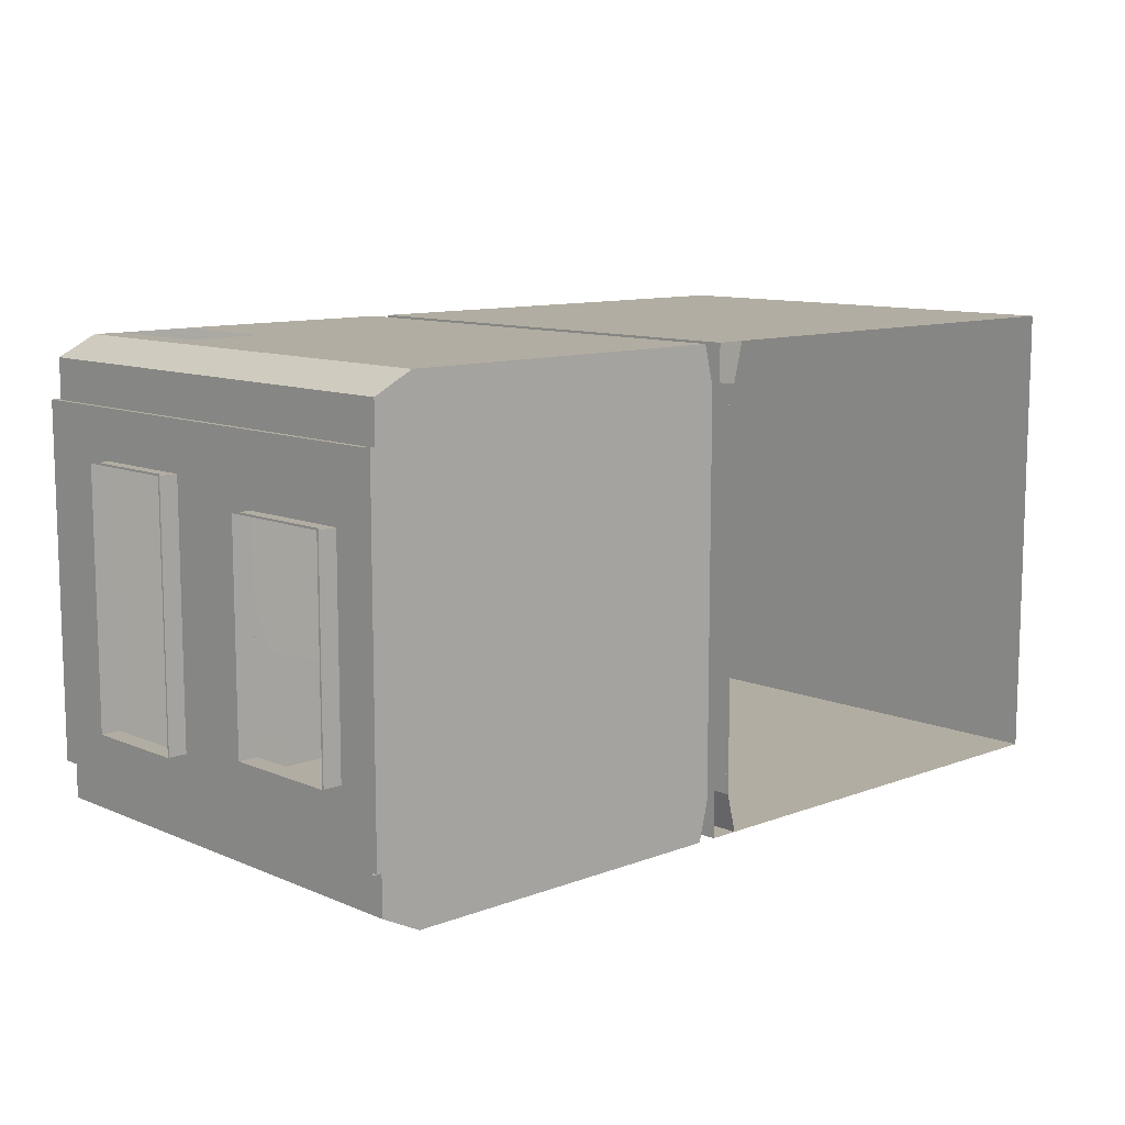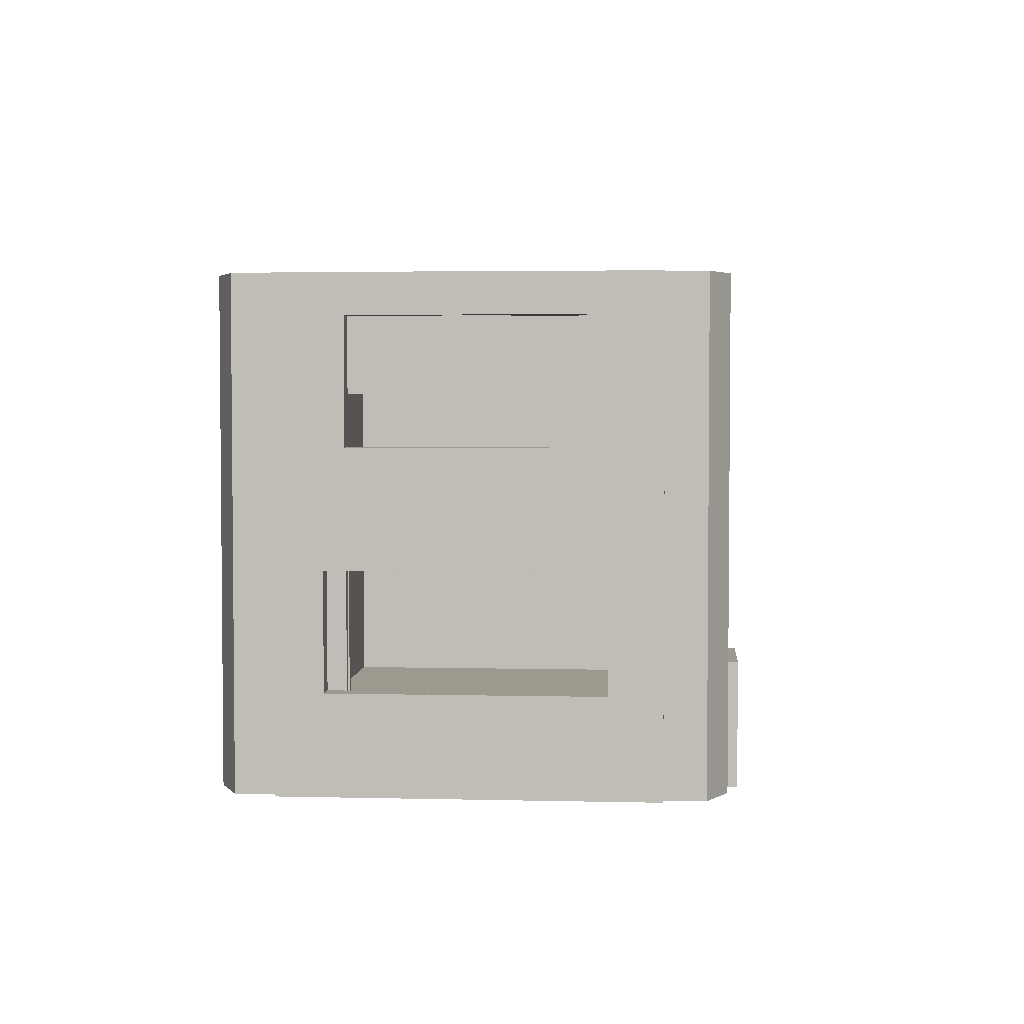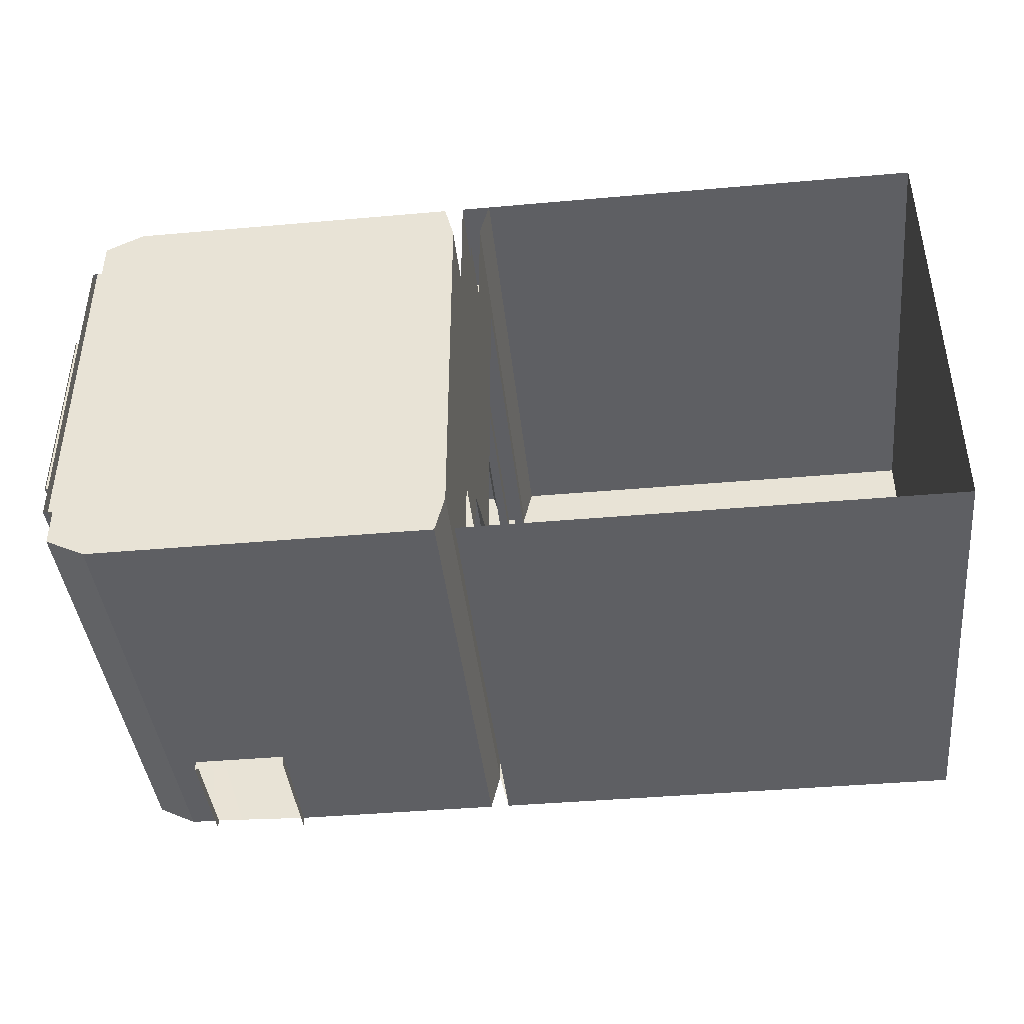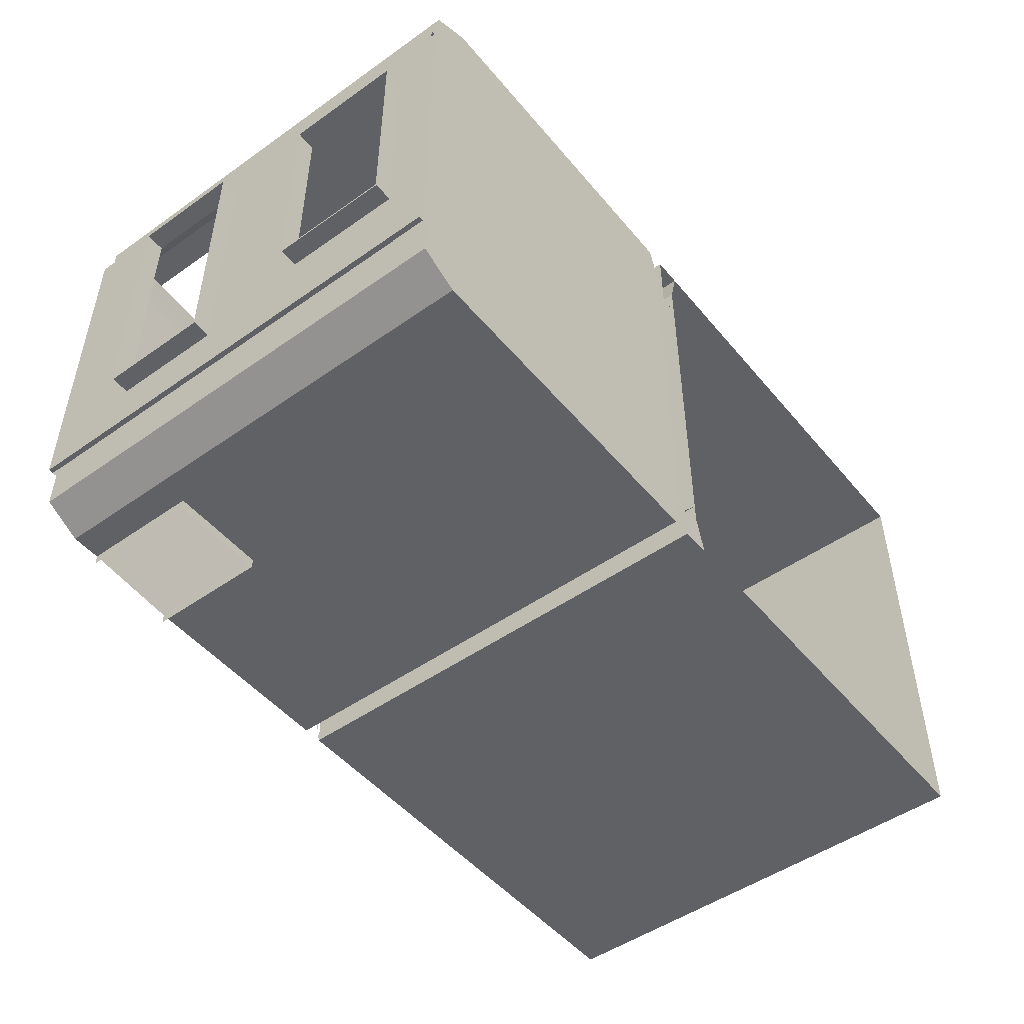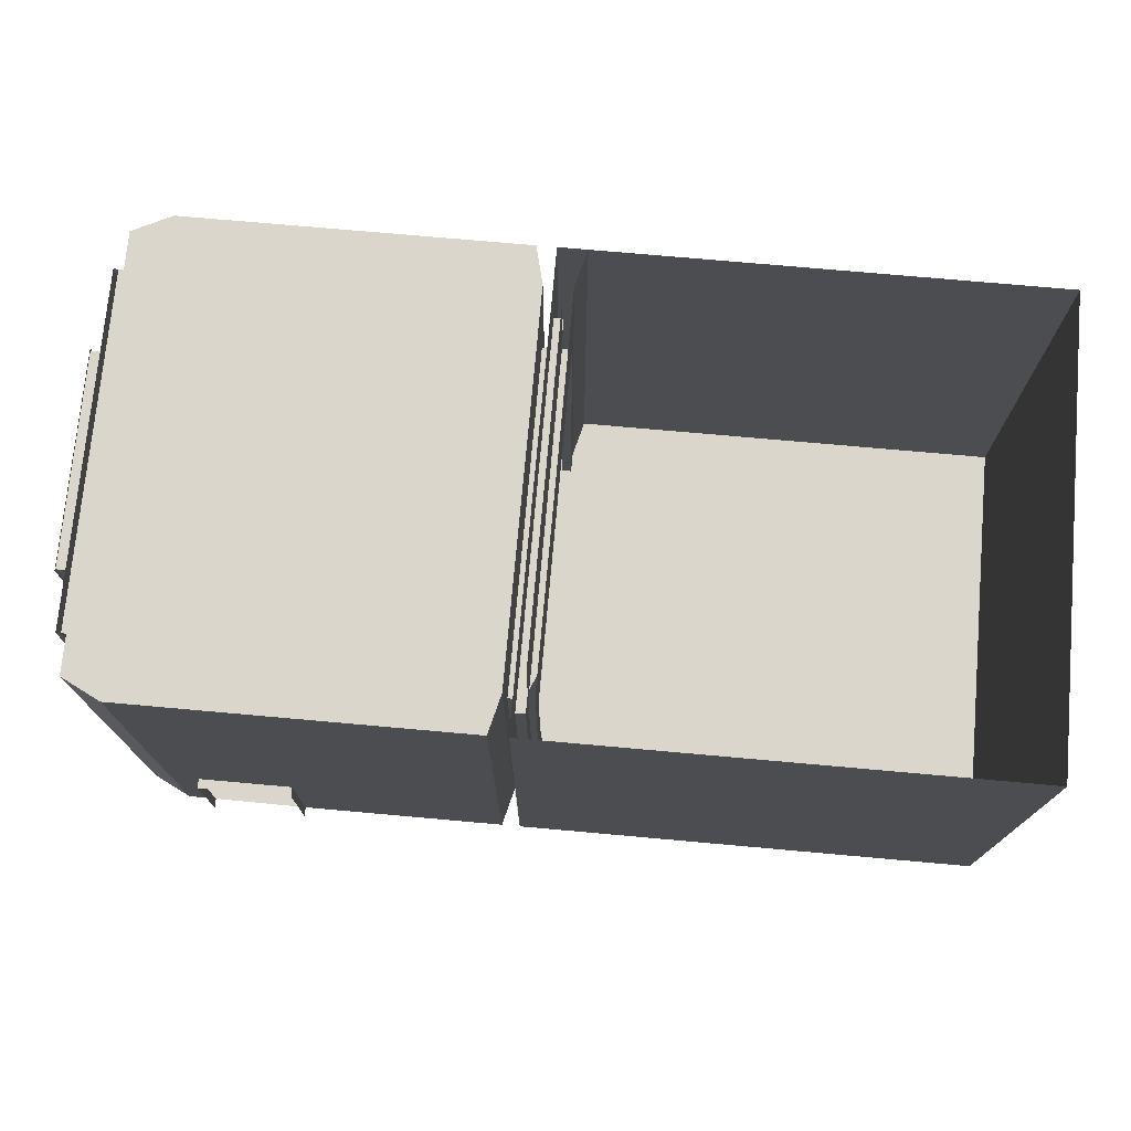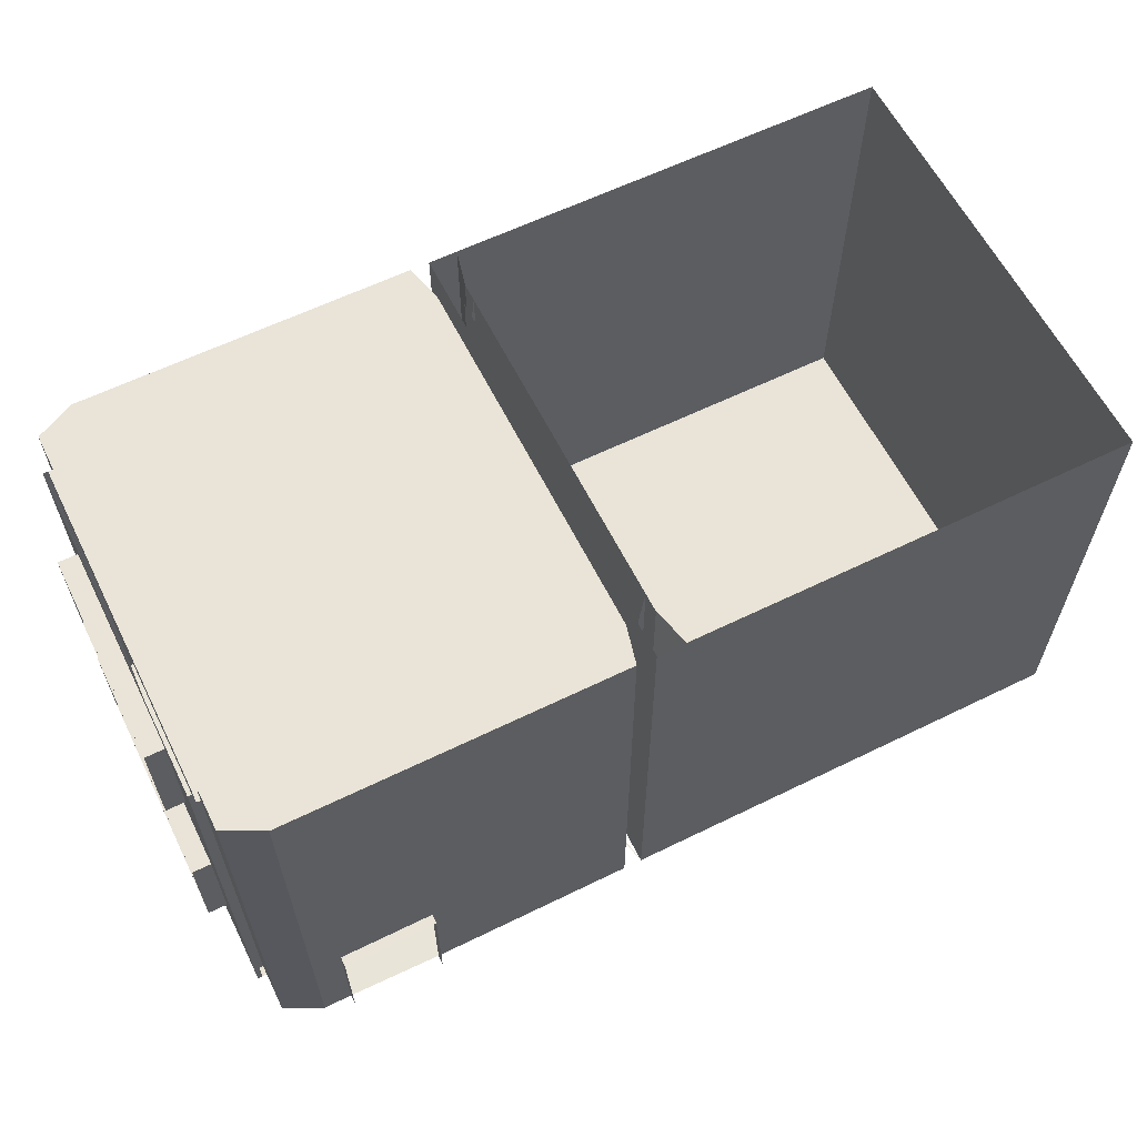
<metadata>
{"format":"obj","ext":"obj","renderer":"f3d","projection":"perspective","resolution":1024,"background":"white","views":[{"elev":10.6,"azim":136.6,"up":"+Z"},{"elev":3.3,"azim":94.6,"up":"+Y"},{"elev":-41.7,"azim":-173.9,"up":"+Z"},{"elev":-49.2,"azim":128.0,"up":"+Z"},{"elev":73.9,"azim":-174.9,"up":"+Y"},{"elev":61.1,"azim":153.5,"up":"+Y"}]}
</metadata>
<code>
o Gate-Room
g Gate-Room
v 5 -2.384e-07 -6
v 5 2.384e-07 6
v -7.5 -2.384e-07 -6
v -7.5 2.384e-07 6
v 5 8.25 6
v -7.5 8.25 6
v -7.5 8.25 -6
v 5 8.25 -6
v 5 5.96e-08 4.5
v 5 8.25 4.5
v 5 8.25 -4.5
v 5 -5.96e-08 -4.5
v 5.25 8.25 -4.5
v 5.25 -5.96e-08 -4.5
v 5.25 5.96e-08 4.5
v 5.25 8.25 4.5
v 5.25 1.192e-07 5
v 5.25 8.25 5
v 5.25 8.25 -5
v 5.25 -1.192e-07 -5
v 5.5 8.25 -6
v 5.5 -2.384e-07 -6
v 5.5 2.384e-07 6
v 5.5 8.25 6
v 11 8.25 -6
v 11 3.125 -6
v 11 -2.384e-07 -6
v 11 2.384e-07 6
v 11 3.125 6
v 11 8.25 6
v 13.5 3.125 6
v 13.5 8.25 6
v 13.5 8.25 -6
v 13.5 3.125 -6
v 14.25 3.125 6
v 14.25 8.25 6
v 14.25 8.25 -6
v 14.25 3.125 -6
v 13.5 0.125 6
v 14.25 0.125 6
v 14.25 0.125 -6
v 13.5 0.125 -6
v 15.25 8.25 -5.5
v 15.25 3.125 -5.5
v 15.25 0.125 -5.5
v 15.25 3.125 5.5
v 15.25 8.25 5.5
v 15.25 0.125 5.5
v 15.25 2.625 -4.5
v 15.25 0.125 -4.5
v 15.25 0.125 4.5
v 15.25 2.625 4.5
v 15.25 5.438 4.5
v 15.25 8.25 4.5
v 15.25 8.25 -4.5
v 15.25 5.438 -4.5
v 4.5 12.25 -4.5
v 4.5 -1.192e-07 -5
v 4.5 12.25 -5
v 4.5 -5.96e-08 -4.5
v 4.5 5.96e-08 4.5
v 4.5 12.25 5
v 4.5 1.192e-07 5
v 4.5 12.25 4.5
v 4.75 5.96e-08 4.5
v 4.75 10.25 4.5
v 4.75 10.25 -4.5
v 4.75 -5.96e-08 -4.5
v 4.75 10.25 -5
v 4.75 -1.192e-07 -5
v 4.75 1.192e-07 5
v 4.75 10.25 5
v 4.25 12.25 6
v 4.25 2.384e-07 6
v 4.25 -2.384e-07 -6
v 4.25 12.25 -6
v 5 10.25 -5
v 5 -1.192e-07 -5
v 5 1.192e-07 5
v 5 10.25 5
v -7.5 11.25 -6
v 5 11.25 -6
v 5 9.5 -4.5
v 5.25 9.5 -4.5
v 5.25 11.25 -4.5
v 5.25 11.25 -5
v 5.5 11.25 -6
v 11 11.25 -6
v 13.5 11.25 -6
v 14.25 11.25 6
v 13.5 11.25 6
v 14.25 11.25 -6
v 15.25 11.25 -5.5
v 15.25 11.25 5.5
v 15.25 11.25 -4.5
v 15.25 11.25 4.5
v 11 11.25 6
v 5.5 11.25 6
v 5 11.25 6
v -7.5 11.25 6
v 5.25 9.5 4.5
v 5 9.5 4.5
v 5 11.25 4.5
v 5.25 11.25 5
v 5.25 11.25 4.5
v 5 11.25 -4.5
v 5.25 12.25 -4.5
v 5.25 12.25 -5
v 5.5 12.25 -6
v 11 12.25 -6
v 13.5 12.25 -6
v 14.25 12.25 6
v 13.5 12.25 6
v 14.25 12.25 -6
v 15.25 12.25 -5.5
v 15.25 12.25 5.5
v 15.25 12.25 -4.5
v 15.25 12.25 4.5
v 11 12.25 6
v 5.5 12.25 6
v -7.5 12.25 6
v -7.5 12.25 -6
v 5 12.25 4.5
v 5 12.25 6
v 5.25 12.25 5
v 5.25 12.25 4.5
v 5 12.25 -6
v 5 12.25 -4.5
v 15.5 11.3 -1.913e-06
v 15.5 11.3 -2.8
v 15.5 11.25 -4.5
v 15.5 12.25 -4.5
v 15.5 12.25 4.5
v 15.5 11.25 4.5
v 15.5 11.3 2.8
v 15.5 8.25 4.5
v 15.5 5.438 4.5
v 15.5 5.488 3.3
v 15.5 5.487 -1.436e-06
v 15.5 5.487 -3.3
v 15.5 5.438 -4.5
v 15.5 8.25 -4.5
v 15.5 8.2 -2.8
v 15.5 8.2 -1.425e-06
v 15.5 8.2 2.8
v 15.5 2.625 -4.5
v 15.5 2.575 -3.3
v 15.5 2.575 3.3
v 15.5 2.625 4.5
v 15.5 8.25 2.75
v 15.5 11.25 2.75
v 16 8.25 2.75
v 16 11.25 2.75
v 15.5 2.625 3.25
v 15.5 5.438 3.25
v 16 2.625 3.25
v 16 5.438 3.25
v 15.5 8.25 -2.75
v 15.5 8.25 -1.433e-06
v 16 8.25 -2.75
v 16 8.25 -1.463e-06
v 15.5 5.438 -3.25
v 15.5 2.625 -3.25
v 16 5.438 -3.25
v 16 2.625 -3.25
v 15.5 2.625 -1.428e-06
v 16 2.625 -1.383e-06
v 15.5 5.438 -1.429e-06
v 16 5.438 -1.481e-06
v 15.5 11.25 -2.75
v 16 11.25 -2.75
v 11.5 7.153e-07 6
v 11.5 3.125 6
v 15.5 11.25 -1.905e-06
v 16 11.25 -1.935e-06
v 4.5 9.5 -4.5
v 4.5 9.5 4.5
v 4.75 12.25 -4.5
v 4.75 9.5 -4.5
v 4.75 12.25 4.5
v 4.75 9.5 4.5
v 15.25 5.438 -4.25
v 15.25 8.25 -4.25
v 15.38 8.25 -4.25
v 15.38 5.438 -4.25
v 15.38 8.25 -4.5
v 15.38 5.438 -4.5
v 15.25 8.25 4.25
v 15.25 5.438 4.25
v 15.38 5.438 4.25
v 15.38 8.25 4.25
v 15.38 5.438 4.5
v 15.38 8.25 4.5
v 15.38 0.125 -4.5
v 15.38 0.125 4.5
v 15.25 2.625 4.25
v 15.25 0.125 4.25
v 15.38 0.125 4.25
v 15.38 2.625 4.25
v 15.5 0.125 4.5
v 15.38 2.625 4.5
v 15.25 0.125 -4.25
v 15.25 2.625 -4.25
v 15.38 2.625 -4.25
v 15.38 0.125 -4.25
v 15.38 2.625 -4.5
v 15.5 0.125 -4.5
v 15.38 12.25 -4.5
v 15.38 11.25 -4.5
v 15.38 11.25 4.5
v 15.38 12.25 4.5
v 15.25 11.25 -4.25
v 15.38 11.25 -4.25
v 15.38 11.25 4.25
v 15.25 11.25 4.25
v 15.25 12.25 -4.25
v 15.38 12.25 -4.25
v 15.38 12.25 4.25
v 15.25 12.25 4.25
v 15.5 0.125 -7.153e-07
v 15.5 2.575 -1.425e-06
v 11 3.125 -6.25
v 11 -2.682e-07 -6.25
v 13.5 0.125 -6.25
v 13.5 3.125 -6.25
v 16 5.488 3.3
v 16 5.487 -1.489e-06
v 16 5.487 -3.3
v 16 2.575 3.3
v 16 2.575 -1.38e-06
v 16 2.575 -3.3
v 16 11.3 -1.943e-06
v 16 11.3 -2.8
v 16 8.2 -2.8
v 16 11.3 2.8
v 16 8.2 2.8
v 16 8.2 -1.454e-06
f 22 27 26
f 21 22 26
f 21 26 25
f 30 29 24
f 29 23 24
f 29 28 23
f 56 44 49
f 43 44 56
f 55 43 56
f 53 52 46
f 46 47 53
f 47 54 53
f 200 149 148
f 200 148 220
f 148 221 220
f 221 147 220
f 147 207 220
f 146 207 147
f 145 137 136
f 145 138 137
f 144 138 145
f 144 139 138
f 140 139 144
f 143 140 144
f 142 141 140
f 143 142 140
f 76 82 127
f 82 76 81
f 76 122 81
f 100 121 73
f 100 73 99
f 124 99 73
f 135 134 133
f 129 135 133
f 132 131 130
f 132 130 129
f 133 132 129
f 220 207 194
f 195 220 194
f 195 200 220
f 5 2 4
f 4 6 5
f 7 3 1
f 1 8 7
f 6 4 3
f 3 7 6
f 9 2 5
f 5 10 9
f 11 8 1
f 1 12 11
f 13 11 12
f 12 14 13
f 15 9 10
f 10 16 15
f 17 15 16
f 16 18 17
f 19 13 14
f 14 20 19
f 21 19 20
f 20 22 21
f 23 17 18
f 18 24 23
f 31 29 30
f 30 32 31
f 33 25 26
f 26 34 33
f 35 31 32
f 32 36 35
f 37 33 34
f 34 38 37
f 39 31 35
f 35 40 39
f 41 38 34
f 34 42 41
f 43 37 38
f 38 44 43
f 44 38 41
f 41 45 44
f 46 35 36
f 36 47 46
f 48 40 35
f 35 46 48
f 49 44 45
f 45 50 49
f 51 48 46
f 46 52 51
f 57 59 58
f 58 60 57
f 61 63 62
f 62 64 61
f 65 61 64
f 64 66 65
f 67 57 60
f 60 68 67
f 69 67 68
f 68 70 69
f 71 65 66
f 66 72 71
f 73 62 63
f 63 74 73
f 75 58 59
f 59 76 75
f 77 69 70
f 70 78 77
f 79 71 72
f 72 80 79
f 81 7 8
f 8 82 81
f 83 11 13
f 13 84 83
f 85 13 19
f 19 86 85
f 86 19 21
f 21 87 86
f 87 21 25
f 25 88 87
f 88 25 33
f 33 89 88
f 90 36 32
f 32 91 90
f 89 33 37
f 37 92 89
f 92 37 43
f 43 93 92
f 94 47 36
f 36 90 94
f 93 43 55
f 55 95 93
f 96 54 47
f 47 94 96
f 91 32 30
f 30 97 91
f 97 30 24
f 24 98 97
f 99 5 6
f 6 100 99
f 100 6 7
f 7 81 100
f 101 16 10
f 10 102 101
f 103 10 5
f 5 99 103
f 98 24 18
f 18 104 98
f 104 18 16
f 16 105 104
f 82 8 11
f 11 106 82
f 107 85 86
f 86 108 107
f 108 86 87
f 87 109 108
f 109 87 88
f 88 110 109
f 110 88 89
f 89 111 110
f 112 90 91
f 91 113 112
f 111 89 92
f 92 114 111
f 114 92 93
f 93 115 114
f 116 94 90
f 90 112 116
f 115 93 95
f 95 117 115
f 118 96 94
f 94 116 118
f 113 91 97
f 97 119 113
f 119 97 98
f 98 120 119
f 121 100 81
f 81 122 121
f 123 103 99
f 99 124 123
f 120 98 104
f 104 125 120
f 125 104 105
f 105 126 125
f 127 82 106
f 106 128 127
f 141 146 147
f 147 140 141
f 138 148 149
f 149 137 138
f 131 142 143
f 143 130 131
f 135 145 136
f 136 134 135
f 152 150 151
f 151 153 152
f 156 154 155
f 155 157 156
f 160 158 159
f 159 161 160
f 161 159 150
f 150 152 161
f 164 162 163
f 163 165 164
f 165 163 166
f 166 167 165
f 157 155 168
f 168 169 157
f 169 168 162
f 162 164 169
f 167 166 154
f 154 156 167
f 171 170 158
f 158 160 171
f 172 28 29
f 29 173 172
f 175 174 170
f 170 171 175
f 153 151 174
f 174 175 153
f 72 69 77
f 77 80 72
f 102 83 84
f 84 101 102
f 123 128 83
f 83 102 123
f 101 84 107
f 107 126 101
f 64 57 176
f 176 177 64
f 181 179 178
f 178 180 181
f 177 176 179
f 179 181 177
f 183 182 185
f 185 184 183
f 186 187 141
f 141 142 186
f 188 191 190
f 190 189 188
f 193 136 137
f 137 192 193
f 195 194 50
f 50 51 195
f 198 197 196
f 196 199 198
f 195 201 149
f 149 200 195
f 203 202 205
f 205 204 203
f 206 194 207
f 207 146 206
f 208 209 131
f 131 132 208
f 211 133 134
f 134 210 211
f 209 186 142
f 142 131 209
f 212 183 184
f 184 213 212
f 210 134 136
f 136 193 210
f 215 214 191
f 191 188 215
f 192 137 149
f 149 201 192
f 196 189 190
f 190 199 196
f 187 206 146
f 146 141 187
f 182 203 204
f 204 185 182
f 202 50 194
f 194 205 202
f 203 49 50
f 50 202 203
f 205 194 206
f 206 204 205
f 182 56 49
f 49 203 182
f 204 206 187
f 187 185 204
f 183 55 56
f 56 182 183
f 185 187 186
f 186 184 185
f 212 95 55
f 55 183 212
f 184 186 209
f 209 213 184
f 216 117 95
f 95 212 216
f 213 209 208
f 208 217 213
f 217 208 117
f 117 216 217
f 218 211 210
f 210 214 218
f 219 118 211
f 211 218 219
f 215 96 118
f 118 219 215
f 188 54 96
f 96 215 188
f 214 210 193
f 193 191 214
f 189 53 54
f 54 188 189
f 191 193 192
f 192 190 191
f 196 52 53
f 53 189 196
f 198 195 51
f 51 197 198
f 190 192 201
f 201 199 190
f 197 51 52
f 52 196 197
f 199 201 195
f 195 198 199
f 215 212 213
f 213 214 215
f 219 216 212
f 212 215 219
f 214 213 217
f 217 218 214
f 218 217 216
f 216 219 218
f 118 126 107
f 107 117 118
f 112 120 125
f 125 116 112
f 116 125 126
f 126 118 116
f 117 107 108
f 108 115 117
f 115 108 109
f 109 114 115
f 222 26 27
f 27 223 222
f 224 42 34
f 34 225 224
f 225 34 26
f 26 222 225
f 155 138 139
f 139 168 155
f 166 221 148
f 148 154 166
f 169 227 226
f 226 157 169
f 164 228 227
f 227 169 164
f 154 148 138
f 138 155 154
f 163 147 221
f 221 166 163
f 157 226 229
f 229 156 157
f 162 140 147
f 147 163 162
f 156 229 230
f 230 167 156
f 168 139 140
f 140 162 168
f 167 230 231
f 231 165 167
f 165 231 228
f 228 164 165
f 174 129 130
f 130 170 174
f 150 145 135
f 135 151 150
f 171 233 232
f 232 175 171
f 160 234 233
f 233 171 160
f 151 135 129
f 129 174 151
f 159 144 145
f 145 150 159
f 175 232 235
f 235 153 175
f 158 143 144
f 144 159 158
f 153 235 236
f 236 152 153
f 170 130 143
f 143 158 170
f 152 236 237
f 237 161 152
f 161 237 234
f 234 160 161
f 23 28 17
f 2 17 15
f 17 28 15
f 15 28 39
f 50 45 41
f 42 50 41
f 42 51 50
f 51 42 27
f 15 12 9
f 15 14 12
f 14 20 1
f 27 22 20
f 14 27 20
f 15 27 14
f 51 27 15
f 39 51 15
f 39 40 51
f 40 48 51
f 4 2 1
f 1 3 4

</code>
